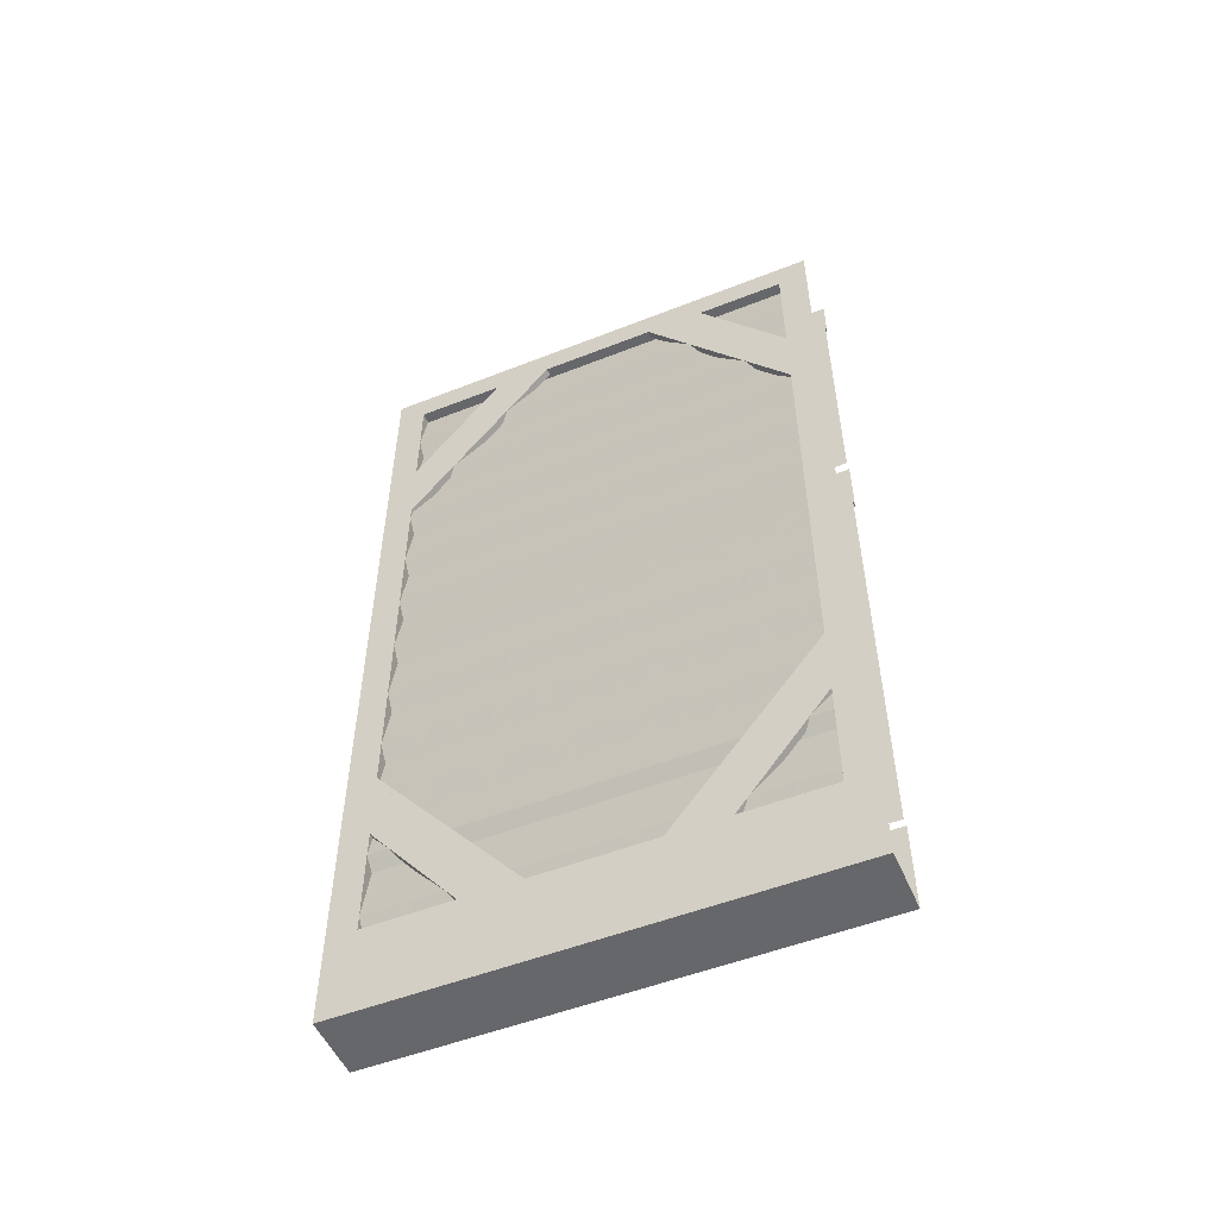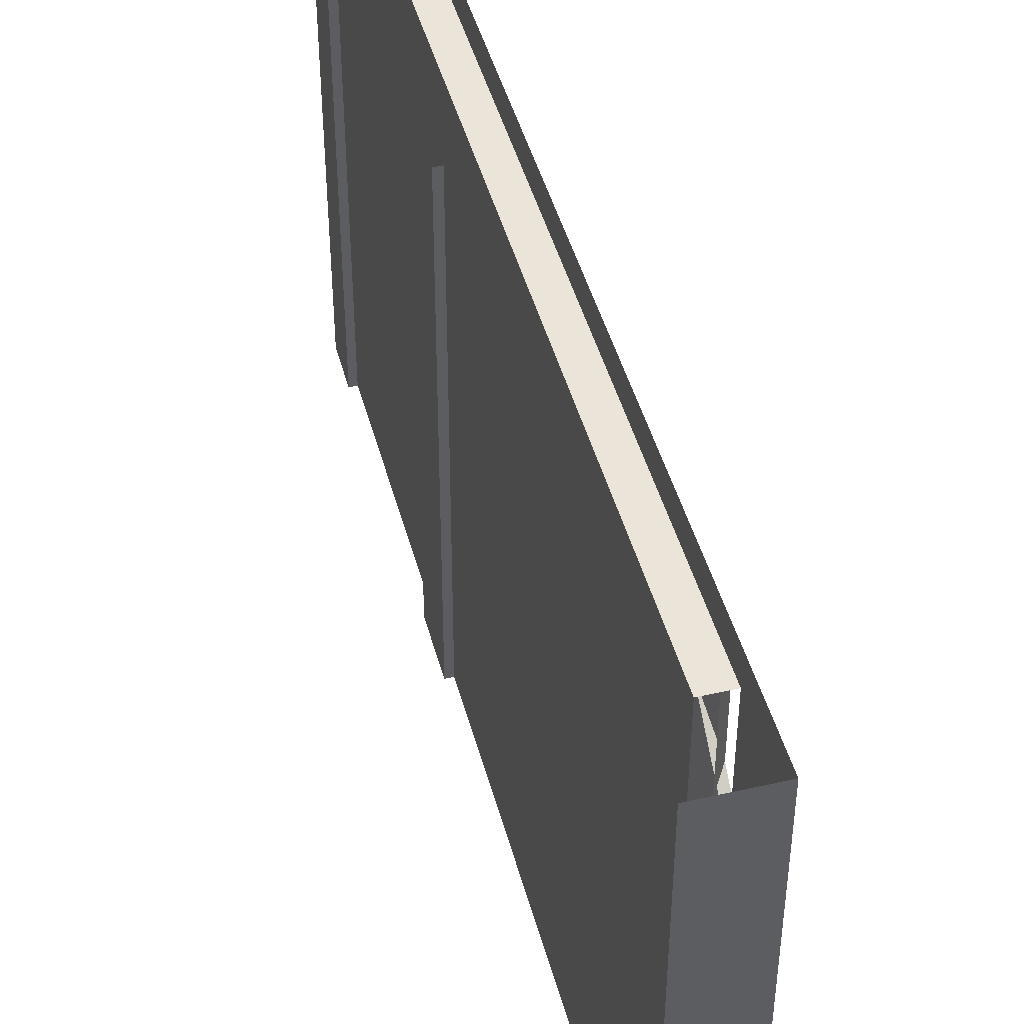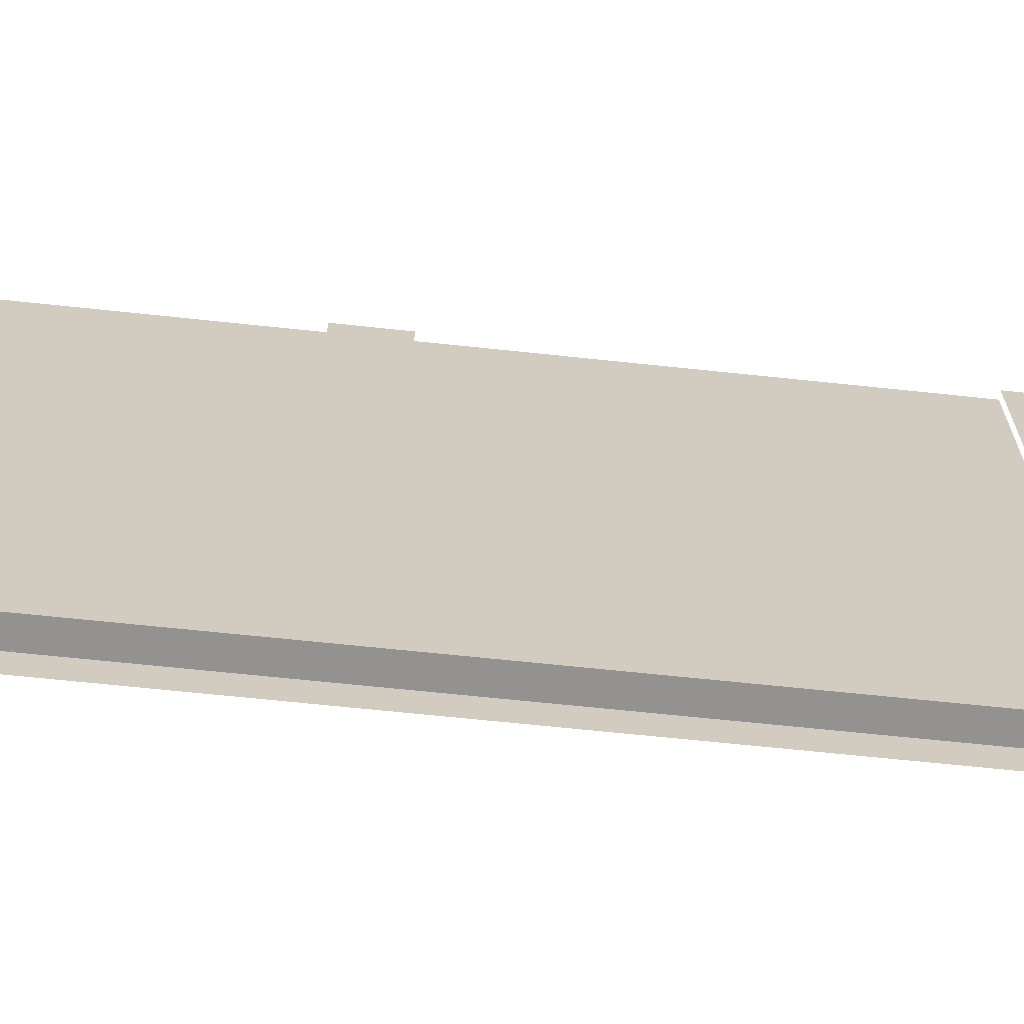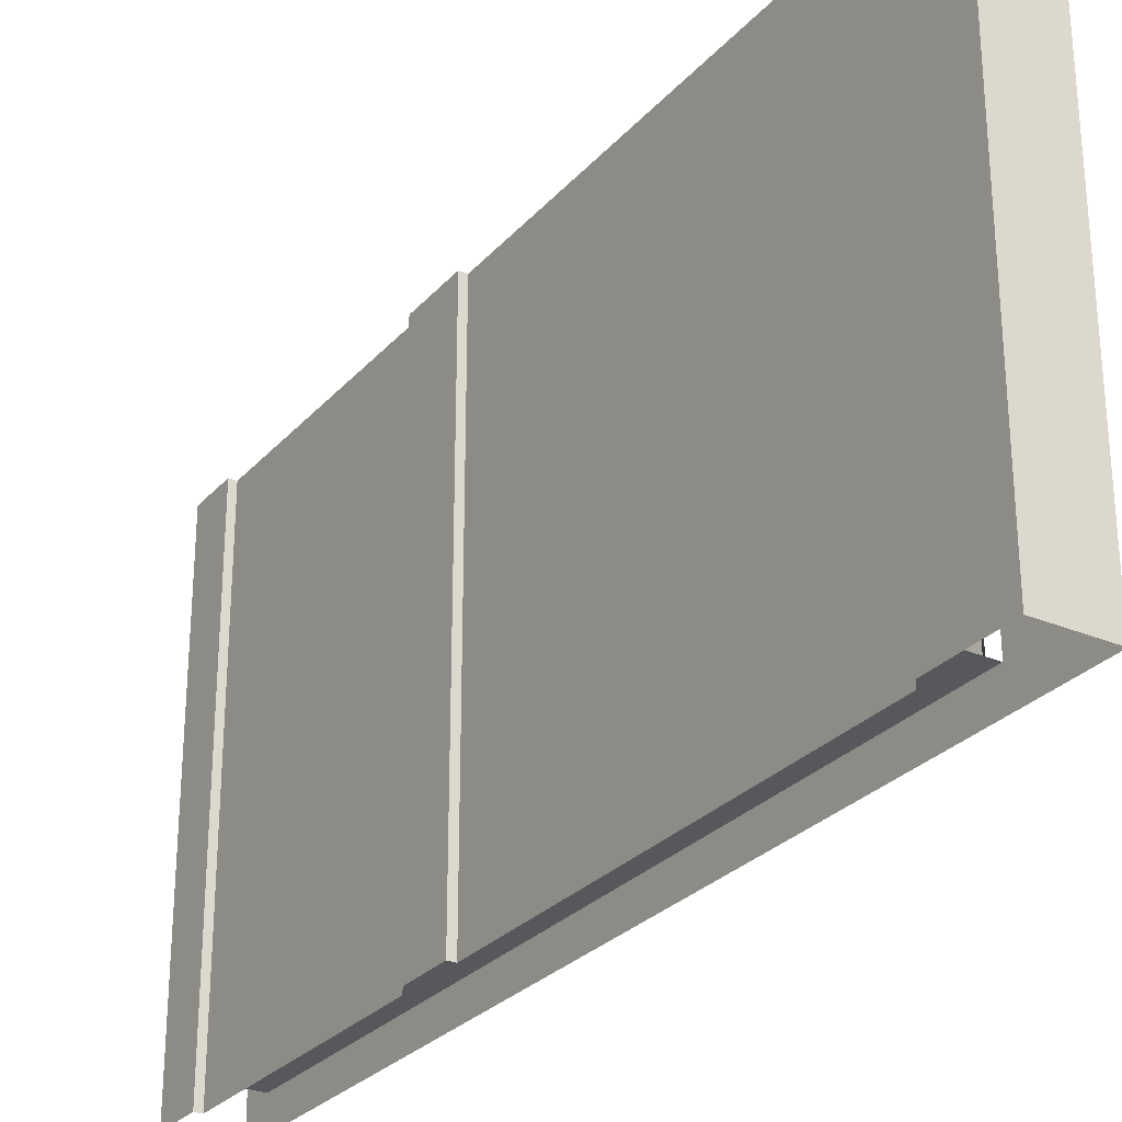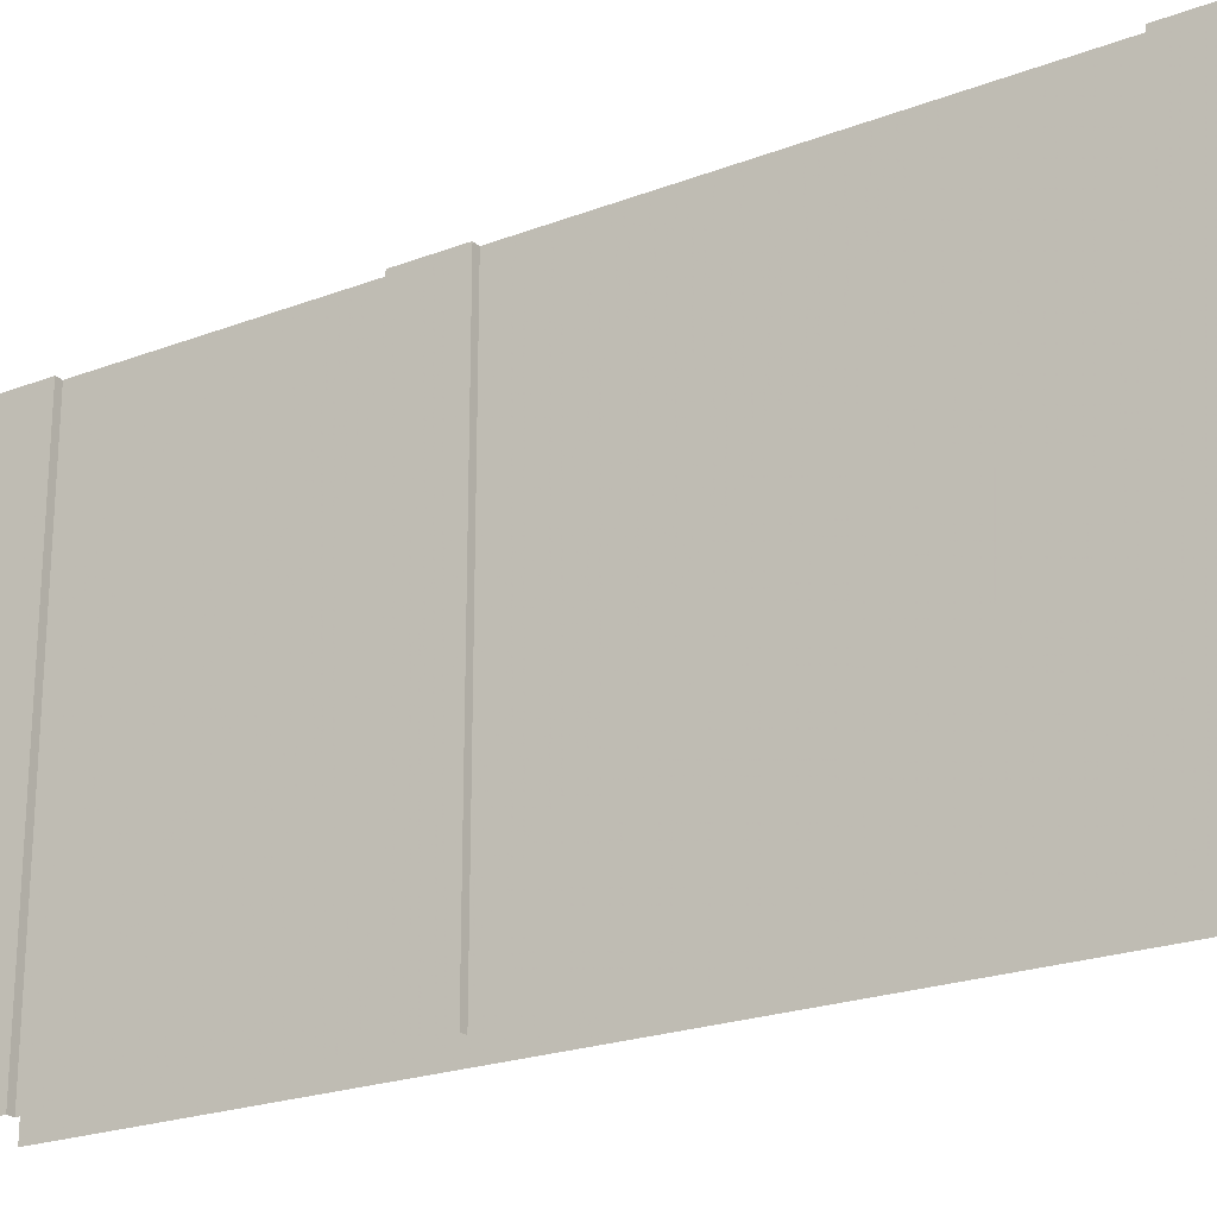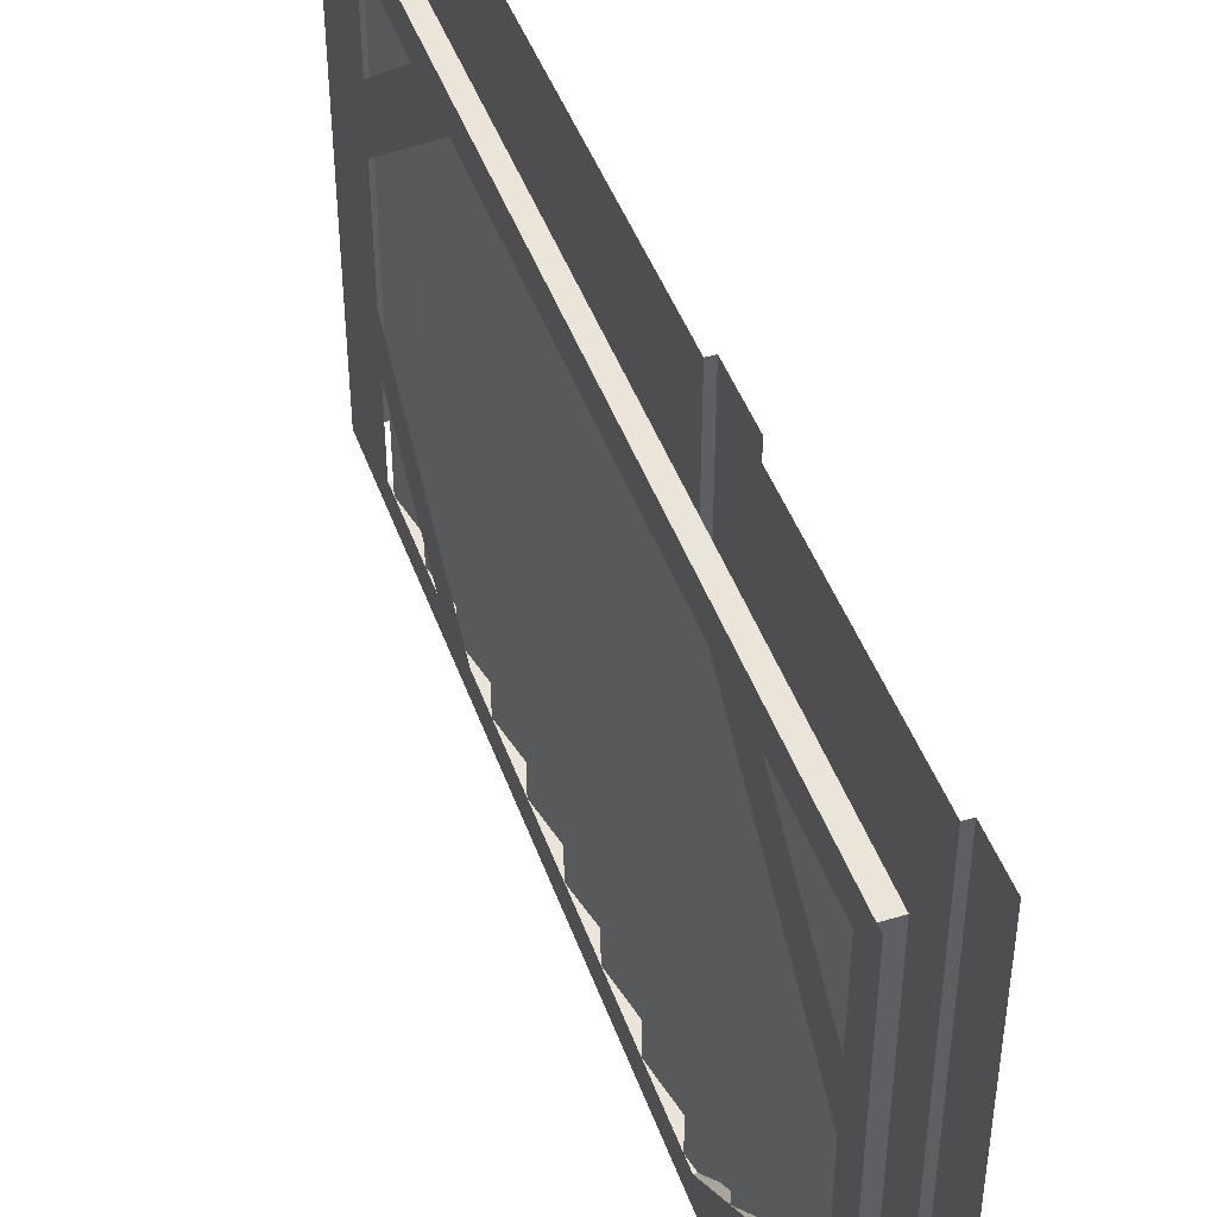
<metadata>
{"format":"obj","ext":"obj","renderer":"f3d","projection":"perspective","resolution":1024,"background":"white","views":[{"elev":-52.2,"azim":113.0,"up":"+Y"},{"elev":45.3,"azim":-14.7,"up":"+Z"},{"elev":-66.4,"azim":-96.1,"up":"+Z"},{"elev":-28.1,"azim":-32.5,"up":"+Z"},{"elev":-22.3,"azim":-56.5,"up":"+Z"},{"elev":45.0,"azim":161.0,"up":"+Z"}]}
</metadata>
<code>
v -0.3828 -1.453 0.4375
v -0.3828 -1.688 0.25
v -0.3672 -1.688 0.25
v -0.3672 -1.453 0.4375
v -0.3672 -1.305 0.4375
v -0.3672 -1.688 0.125
v -0.3828 -1.688 -0.25
v -0.3828 -1.453 -0.4375
v -0.3672 -1.453 -0.4375
v -0.3672 -1.688 -0.25
v -0.3672 -1.688 -0.125
v -0.3672 -1.305 -0.4375
v -0.3672 -0.4453 -0.4375
v -0.3672 -0.2969 -0.4375
v -0.3672 -0.0625 -0.25
v -0.3672 -0.0625 -0.125
v -0.3828 -0.0625 -0.125
v -0.3828 -0.4453 -0.4375
v -0.3672 -0.2969 0.4375
v -0.3672 -0.4453 0.4375
v -0.3672 -0.0625 0.125
v -0.3672 -0.0625 0.25
v -0.3828 -0.4453 0.4375
v -0.3828 -0.0625 0.125
v -0.5 -1.875 0.5
v -0.5 -1.688 -0.5
v -0.5 -1.875 -0.5
v -0.3672 -1.875 0.5
v -0.3672 -1.875 -0.5
v -0.3672 -1.688 -0.4375
v -0.3672 -1.688 0.4375
v -0.3672 -0.0625 0.4375
v -0.3672 0 0.5
v -0.3672 -0.0625 -0.4375
v -0.3672 0 -0.5
v -0.5 -1.688 0.5
v -0.4219 -0.0625 -0.4375
v -0.4219 -1.688 -0.4375
v -0.4219 -1.688 0.4375
v -0.4219 -0.0625 0.4375
v -0.4844 -0.6484 -0.5
v -0.4844 -0.6484 0.5
v -0.4844 -0.5312 0
v -0.4844 -0.4375 -0.3125
v -0.4844 -0.4141 -0.5
v -0.4844 -0.1719 -0.3906
v -0.4844 -0.1797 -0.5
v -0.4844 -0.1016 -0.5
v -0.4844 -0.1016 0.5
v -0.5 -0.1016 0.5
v -0.5 -0.1016 -0.5
v -0.5 0 0.5
v -0.5 0 -0.5
v -0.4844 -0.7812 -0.5
v -0.4844 -0.7812 0.5
v -0.5 -0.7812 0.5
v -0.5 -0.7812 -0.5
v -0.5 -0.6484 0.5
v -0.5 -0.6484 -0.5
v -0.4844 -1.234 -0.5
v -0.4844 -1.688 -0.5
v -0.4844 -1.328 0.09375
v -0.4844 -1.273 0.4062
v -0.4844 -1.234 0.5
v -0.4844 -1.688 0.5
v -0.4844 -1.609 -0.03906
v -0.4844 -0.1797 0.5
v -0.4844 -0.2266 0.2812
v -0.4844 -0.4844 0.2734
v -0.4844 -0.4141 0.5
v -0.4844 -0.1953 0.07031
v -0.3672 -0.4766 0.4375
v -0.3672 -0.4766 -0.4375
v -0.3906 -0.3594 -0.4375
v -0.3906 -0.3594 0.4375
v -0.3672 -0.3281 -0.4375
v -0.3672 -0.3281 0.4375
v -0.3906 -0.2109 -0.4375
v -0.3906 -0.2109 0.4375
v -0.3672 -0.1797 -0.4375
v -0.3672 -0.1797 0.4375
v -0.3906 -0.0625 -0.4375
v -0.3906 -0.0625 0.4375
v -0.3906 -0.5078 0.4375
v -0.3906 -0.5078 -0.4375
v -0.3672 -0.625 0.4375
v -0.3672 -0.625 -0.4375
v -0.3906 -0.6562 0.4375
v -0.3906 -0.6562 -0.4375
v -0.3672 -0.7734 0.4375
v -0.3672 -0.7734 -0.4375
v -0.3906 -0.8047 0.4375
v -0.3906 -0.8047 -0.4375
v -0.3672 -0.9141 0.4375
v -0.3672 -0.9141 -0.4375
v -0.3906 -0.9453 0.4375
v -0.3906 -0.9453 -0.4375
v -0.3672 -1.062 0.4375
v -0.3672 -1.062 -0.4375
v -0.3906 -1.094 0.4375
v -0.3906 -1.094 -0.4375
v -0.3672 -1.211 0.4375
v -0.3672 -1.211 -0.4375
v -0.3906 -1.242 0.4375
v -0.3906 -1.242 -0.4375
v -0.3672 -1.359 0.4375
v -0.3672 -1.359 -0.4375
v -0.3906 -1.391 0.4375
v -0.3906 -1.391 -0.4375
v -0.3672 -1.508 0.4375
v -0.3672 -1.508 -0.4375
v -0.3906 -1.531 0.4375
v -0.3906 -1.531 -0.4375
v -0.3672 -1.656 0.4375
v -0.3672 -1.656 -0.4375
v -0.3906 -1.688 0.4375
v -0.3906 -1.688 -0.4375
f 1 2 3
f 1 3 4
f 7 8 9
f 7 9 10
f 13 16 17
f 13 17 18
f 21 20 23
f 21 23 24
f 30 34 37
f 30 37 38
f 39 40 32
f 39 32 31
f 34 32 40
f 34 40 37
f 4 3 5
f 5 3 6
f 10 9 11
f 11 9 12
f 13 14 15
f 13 15 16
f 19 20 21
f 19 21 22
f 28 29 30
f 28 30 31
f 28 31 32
f 28 32 33
f 33 32 34
f 33 34 35
f 35 34 30
f 35 30 29
f 72 73 74
f 72 74 75
f 77 76 78
f 77 78 79
f 81 80 82
f 81 82 83
f 85 84 86
f 85 86 87
f 25 26 27
f 36 26 25
f 25 27 28
f 28 27 29
f 38 37 39
f 39 37 40
f 89 88 90
f 89 90 91
f 93 92 94
f 93 94 95
f 97 96 98
f 97 98 99
f 101 100 102
f 101 102 103
f 41 42 43
f 41 43 44
f 41 44 45
f 70 69 42
f 42 69 43
f 45 44 46
f 45 46 47
f 67 68 69
f 67 69 70
f 43 69 44
f 44 69 68
f 44 68 71
f 44 71 46
f 47 46 48
f 48 46 49
f 67 49 68
f 46 71 49
f 49 71 68
f 48 49 50
f 48 50 51
f 54 55 56
f 54 56 57
f 51 50 52
f 51 52 53
f 57 56 58
f 57 58 59
f 75 74 76
f 75 76 77
f 79 78 80
f 79 80 81
f 73 72 84
f 73 84 85
f 87 86 88
f 87 88 89
f 105 104 106
f 105 106 107
f 109 108 110
f 109 110 111
f 113 112 114
f 113 114 115
f 60 61 62
f 64 63 65
f 65 63 66
f 65 66 61
f 61 66 62
f 62 66 63
f 60 62 54
f 54 62 55
f 55 62 63
f 55 63 64
f 91 90 92
f 91 92 93
f 95 94 96
f 95 96 97
f 99 98 100
f 99 100 101
f 103 102 104
f 103 104 105
f 107 106 108
f 107 108 109
f 111 110 112
f 111 112 113
f 115 114 116
f 115 116 117

</code>
